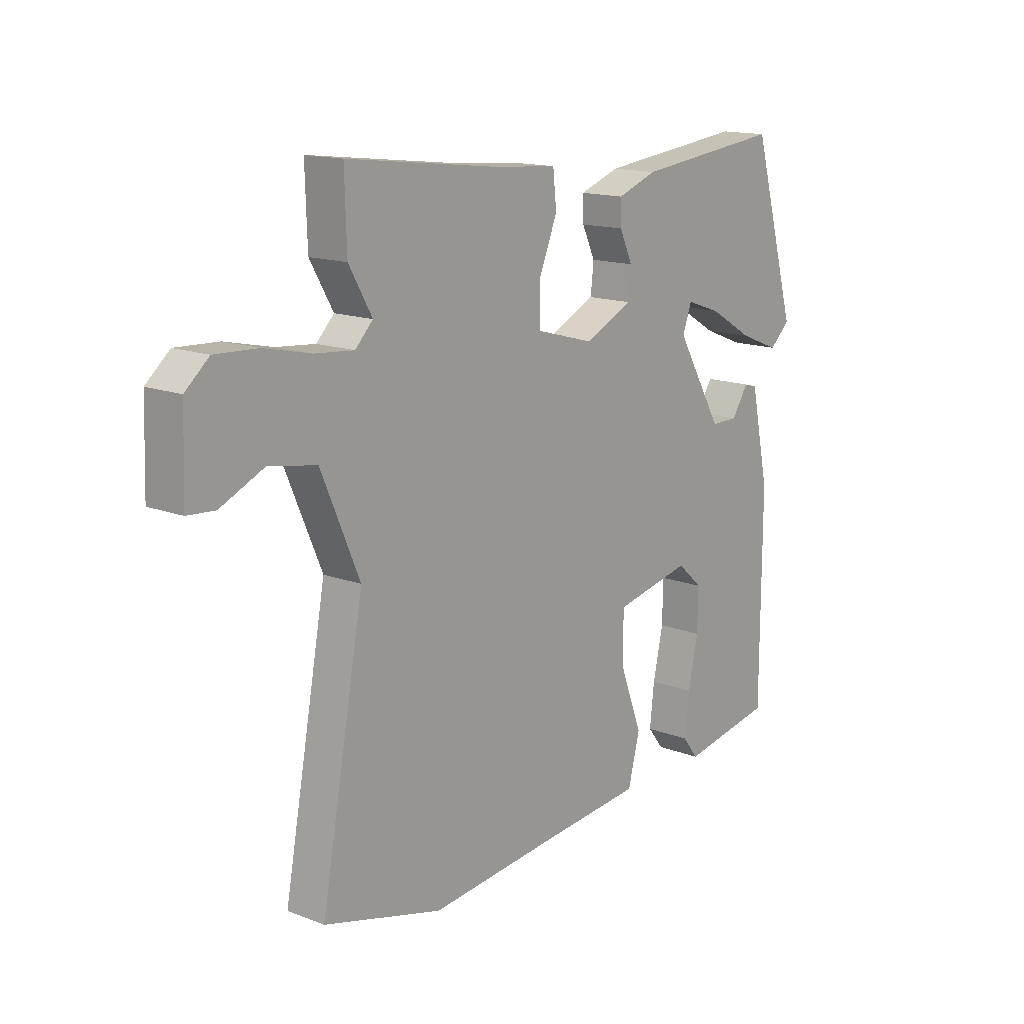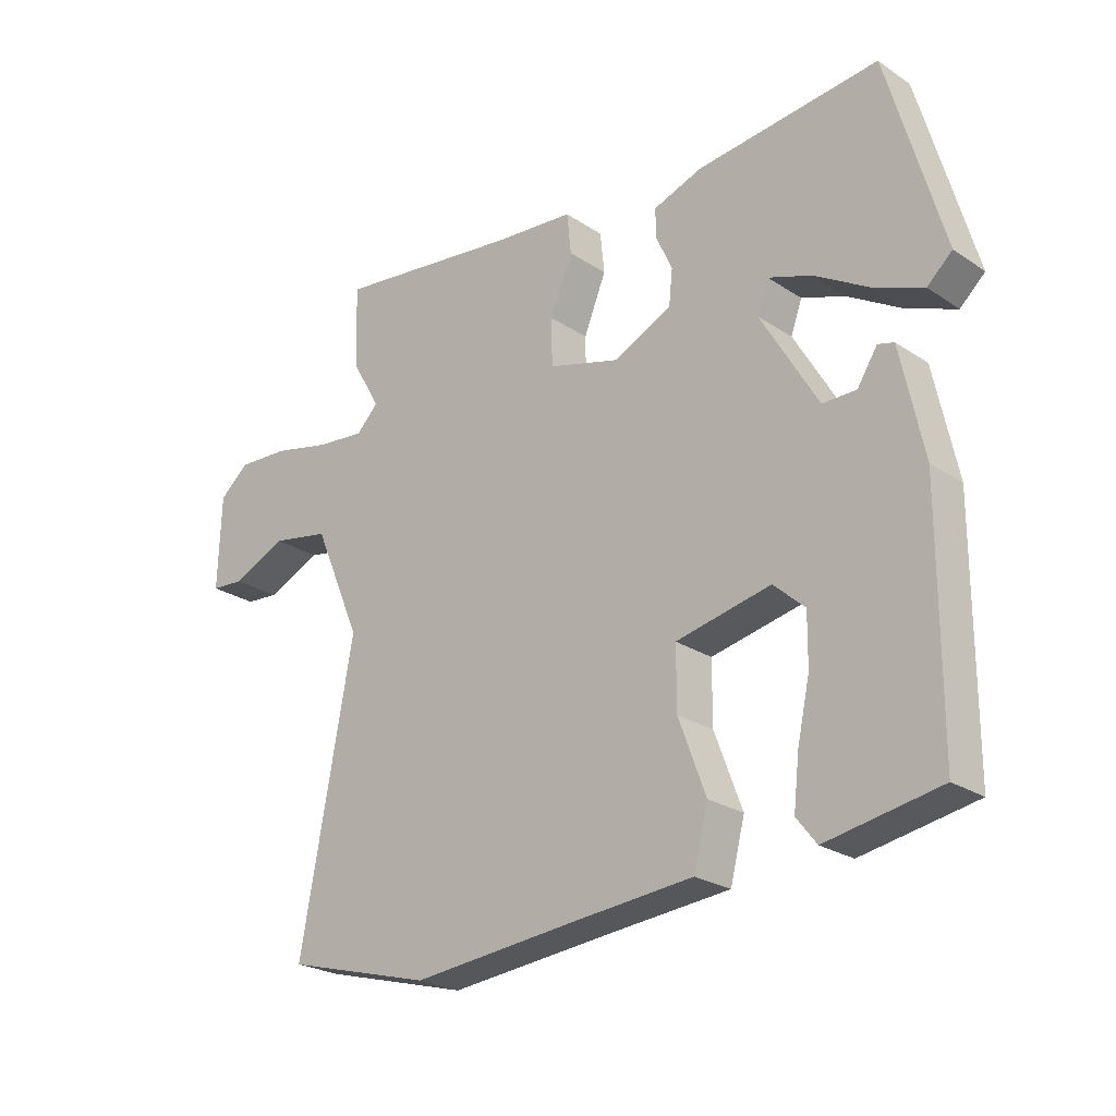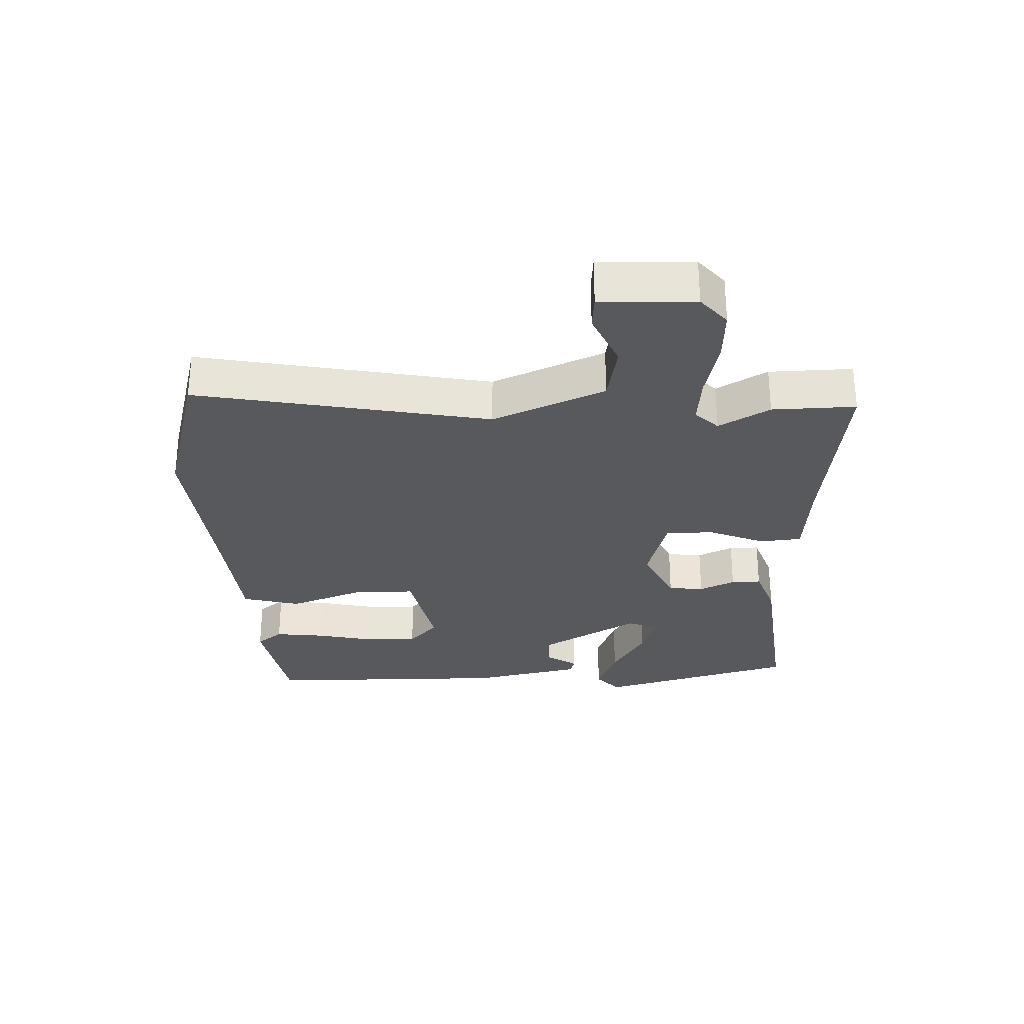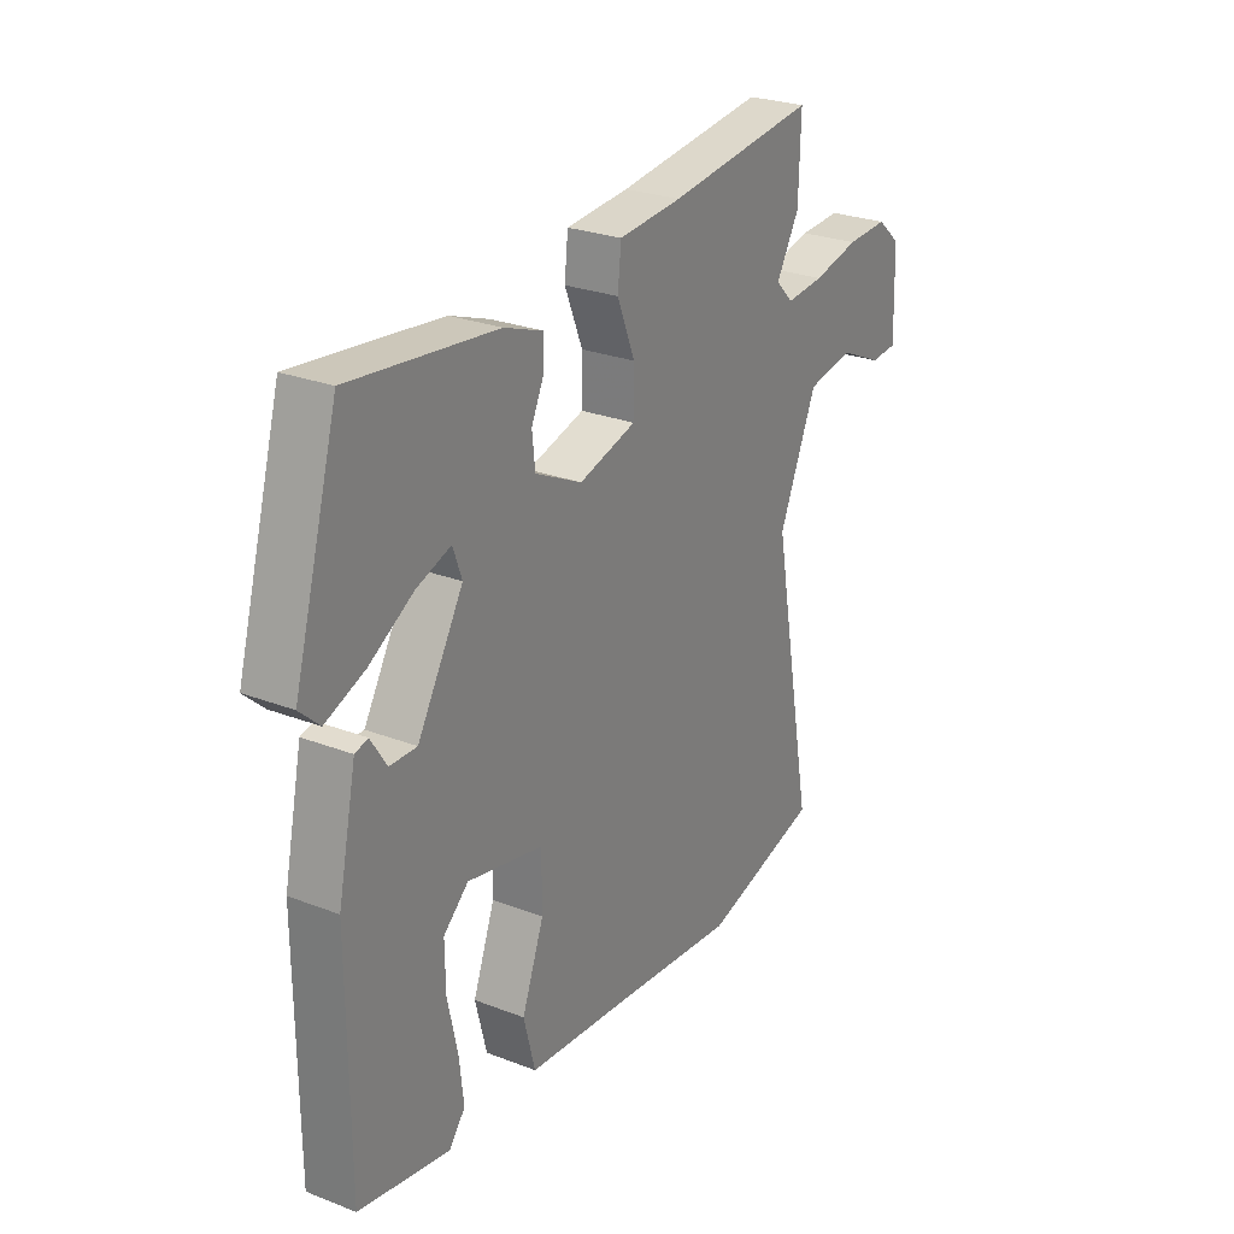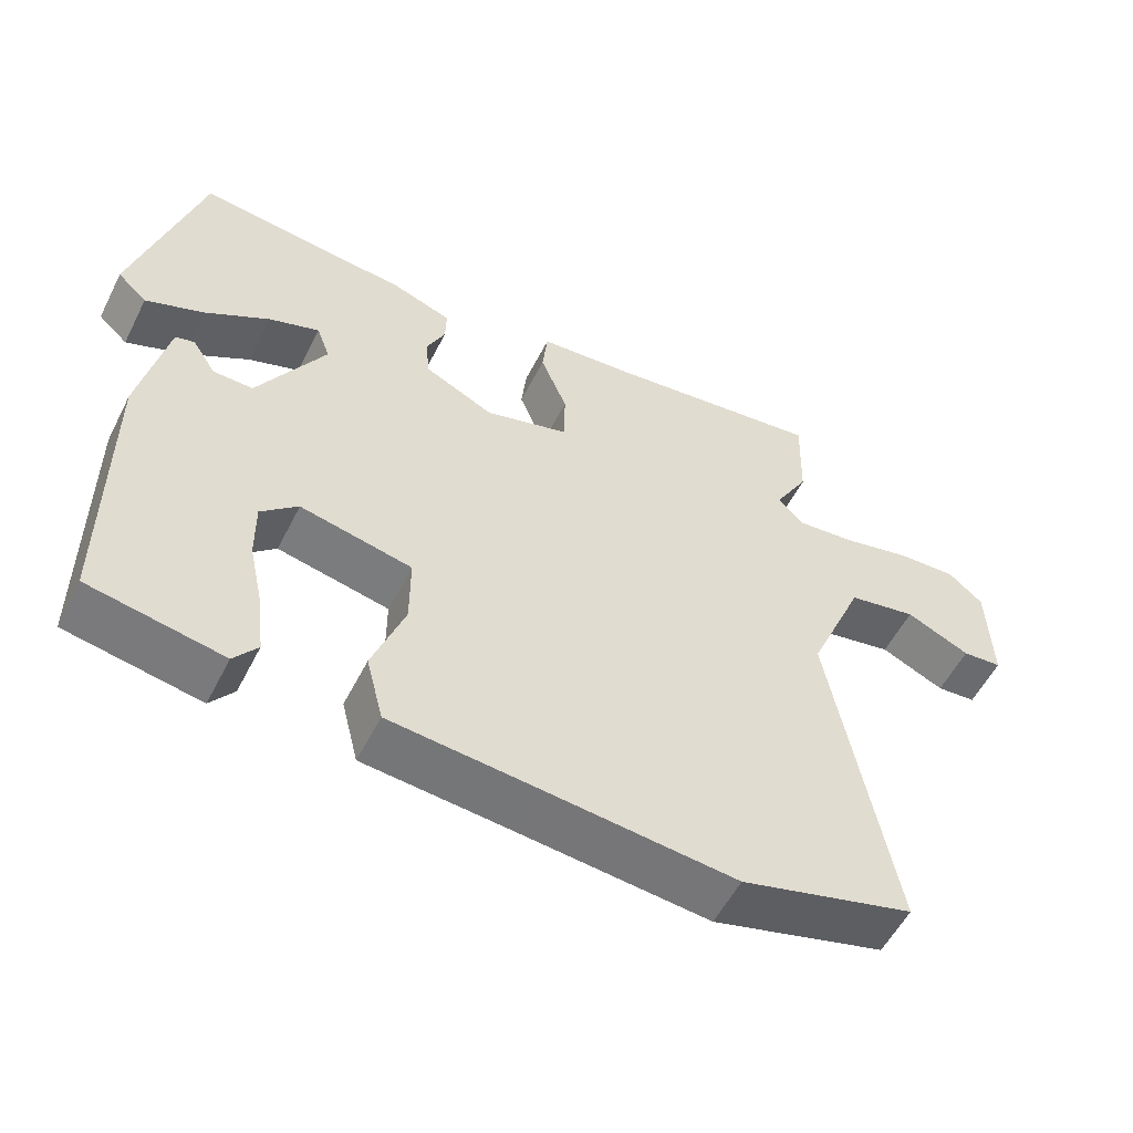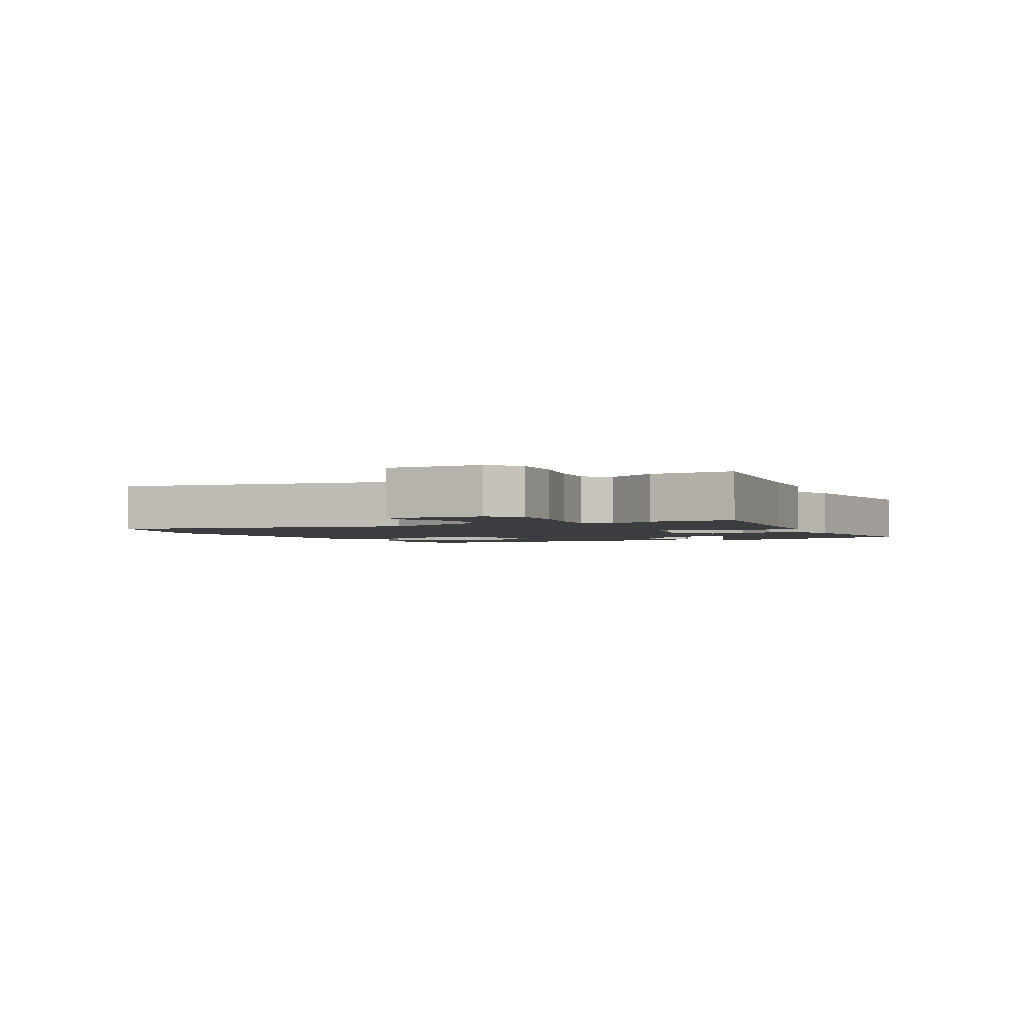
<metadata>
{"format":"obj","ext":"obj","renderer":"f3d","projection":"perspective","resolution":1024,"background":"white","views":[{"elev":14.9,"azim":-50.6,"up":"+Z"},{"elev":-24.0,"azim":42.3,"up":"+Z"},{"elev":-29.3,"azim":-88.2,"up":"+Y"},{"elev":26.5,"azim":121.2,"up":"+Z"},{"elev":-55.0,"azim":153.4,"up":"+Z"},{"elev":-2.3,"azim":-63.4,"up":"+Y"}]}
</metadata>
<code>
v -0.497 0.07 0.414
v -0.501 0.07 0.546
v -0.201 0.07 0.51
v -0.074 0.07 0.5
v -0.067 0.07 0.434
v -0.103 0.07 0.345
v -0.102 0.07 0.269
v 0.013 0.07 0.237
v 0.107 0.07 0.283
v 0.113 0.07 0.339
v 0.087 0.07 0.395
v 0.086 0.07 0.442
v 0.165 0.07 0.471
v 0.457 0.07 0.505
v 0.546 0.07 0.192
v 0.506 0.07 0.155
v 0.427 0.07 0.186
v 0.339 0.07 0.238
v 0.27 0.07 0.262
v 0.252 0.07 0.212
v 0.344 0.07 0.055
v 0.398 0.07 0.056
v 0.43 0.07 0.106
v 0.456 0.07 0.099
v 0.493 0.07 -0.075
v 0.492 0.07 -0.465
v 0.31 0.07 -0.499
v 0.278 0.07 -0.458
v 0.287 0.07 -0.378
v 0.307 0.07 -0.286
v 0.308 0.07 -0.205
v 0.258 0.07 -0.16
v 0.106 0.07 -0.193
v 0.106 0.07 -0.29
v 0.15 0.07 -0.408
v 0.127 0.07 -0.499
v -0.071 0.07 -0.518
v -0.332 0.07 -0.545
v -0.567 0.07 -0.482
v -0.482 0.07 -0.019
v -0.558 0.07 0.158
v -0.651 0.07 0.175
v -0.738 0.07 0.135
v -0.792 0.07 0.139
v -0.787 0.07 0.289
v -0.74 0.07 0.33
v -0.656 0.07 0.326
v -0.563 0.07 0.305
v -0.486 0.07 0.298
v -0.451 0.07 0.334
v -0.497 0 0.414
v -0.501 0 0.546
v -0.201 0 0.51
v -0.074 0 0.5
v -0.067 0 0.434
v -0.103 0 0.345
v -0.102 0 0.269
v 0.013 0 0.237
v 0.107 0 0.283
v 0.113 0 0.339
v 0.087 0 0.395
v 0.086 0 0.442
v 0.165 0 0.471
v 0.457 0 0.505
v 0.546 0 0.192
v 0.506 0 0.155
v 0.427 0 0.186
v 0.339 0 0.238
v 0.27 0 0.262
v 0.252 0 0.212
v 0.344 0 0.055
v 0.398 0 0.056
v 0.43 0 0.106
v 0.456 0 0.099
v 0.493 0 -0.075
v 0.492 0 -0.465
v 0.31 0 -0.499
v 0.278 0 -0.458
v 0.287 0 -0.378
v 0.307 0 -0.286
v 0.308 0 -0.205
v 0.258 0 -0.16
v 0.106 0 -0.193
v 0.106 0 -0.29
v 0.15 0 -0.408
v 0.127 0 -0.499
v -0.071 0 -0.518
v -0.332 0 -0.545
v -0.567 0 -0.482
v -0.482 0 -0.019
v -0.558 0 0.158
v -0.651 0 0.175
v -0.738 0 0.135
v -0.792 0 0.139
v -0.787 0 0.289
v -0.74 0 0.33
v -0.656 0 0.326
v -0.563 0 0.305
v -0.486 0 0.298
v -0.451 0 0.334
f 46 47 48
f 45 46 48
f 44 45 48
f 43 44 48
f 42 43 48
f 41 42 48 49
f 40 41 49 50
f 37 38 39 40
f 37 40 50
f 36 37 50
f 35 36 50
f 34 35 50
f 28 29 30
f 27 28 30
f 26 27 30
f 25 26 30
f 24 25 30
f 23 24 30
f 22 23 30
f 21 22 30 31
f 20 21 31 32
f 16 17 18
f 15 16 18
f 14 15 18
f 13 14 18
f 12 13 18
f 11 12 18
f 10 11 18 19
f 9 10 19 20
f 3 4 5 6
f 3 6 7
f 2 3 7
f 1 2 7
f 50 1 7
f 34 50 7
f 33 34 7
f 20 32 33
f 9 20 33
f 8 9 33
f 7 8 33
f 98 97 96
f 98 96 95
f 98 95 94
f 98 94 93
f 98 93 92
f 99 98 92 91
f 100 99 91 90
f 90 89 88 87
f 100 90 87
f 100 87 86
f 100 86 85
f 100 85 84
f 80 79 78
f 80 78 77
f 80 77 76
f 80 76 75
f 80 75 74
f 80 74 73
f 80 73 72
f 81 80 72 71
f 82 81 71 70
f 68 67 66
f 68 66 65
f 68 65 64
f 68 64 63
f 68 63 62
f 68 62 61
f 69 68 61 60
f 70 69 60 59
f 56 55 54 53
f 57 56 53
f 57 53 52
f 57 52 51
f 57 51 100
f 57 100 84
f 57 84 83
f 83 82 70
f 83 70 59
f 83 59 58
f 83 58 57
f 1 51 52 2
f 2 52 53 3
f 3 53 54 4
f 4 54 55 5
f 5 55 56 6
f 6 56 57 7
f 7 57 58 8
f 8 58 59 9
f 9 59 60 10
f 10 60 61 11
f 11 61 62 12
f 12 62 63 13
f 13 63 64 14
f 14 64 65 15
f 15 65 66 16
f 16 66 67 17
f 17 67 68 18
f 18 68 69 19
f 19 69 70 20
f 20 70 71 21
f 21 71 72 22
f 22 72 73 23
f 23 73 74 24
f 24 74 75 25
f 25 75 76 26
f 26 76 77 27
f 27 77 78 28
f 28 78 79 29
f 29 79 80 30
f 30 80 81 31
f 31 81 82 32
f 32 82 83 33
f 33 83 84 34
f 34 84 85 35
f 35 85 86 36
f 36 86 87 37
f 37 87 88 38
f 38 88 89 39
f 39 89 90 40
f 40 90 91 41
f 41 91 92 42
f 42 92 93 43
f 43 93 94 44
f 44 94 95 45
f 45 95 96 46
f 46 96 97 47
f 47 97 98 48
f 48 98 99 49
f 49 99 100 50
f 50 100 51 1

</code>
